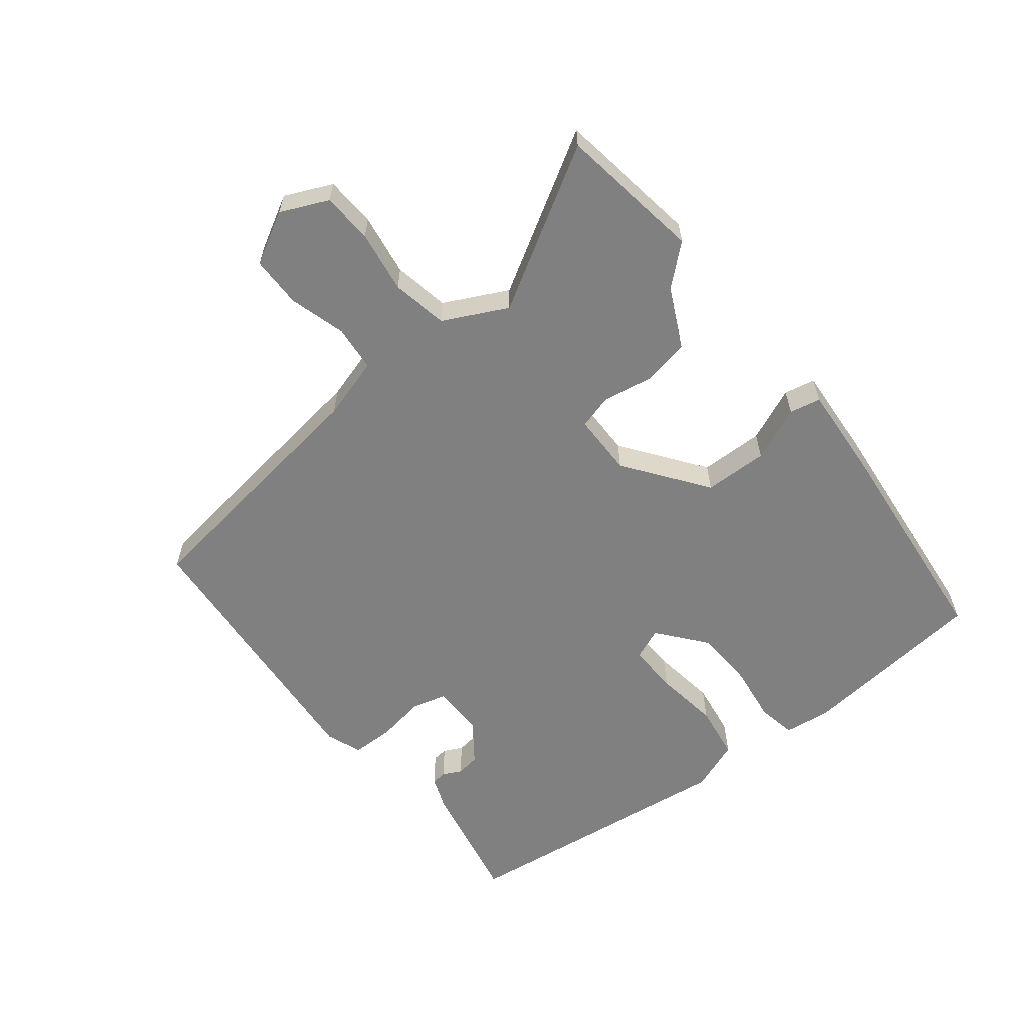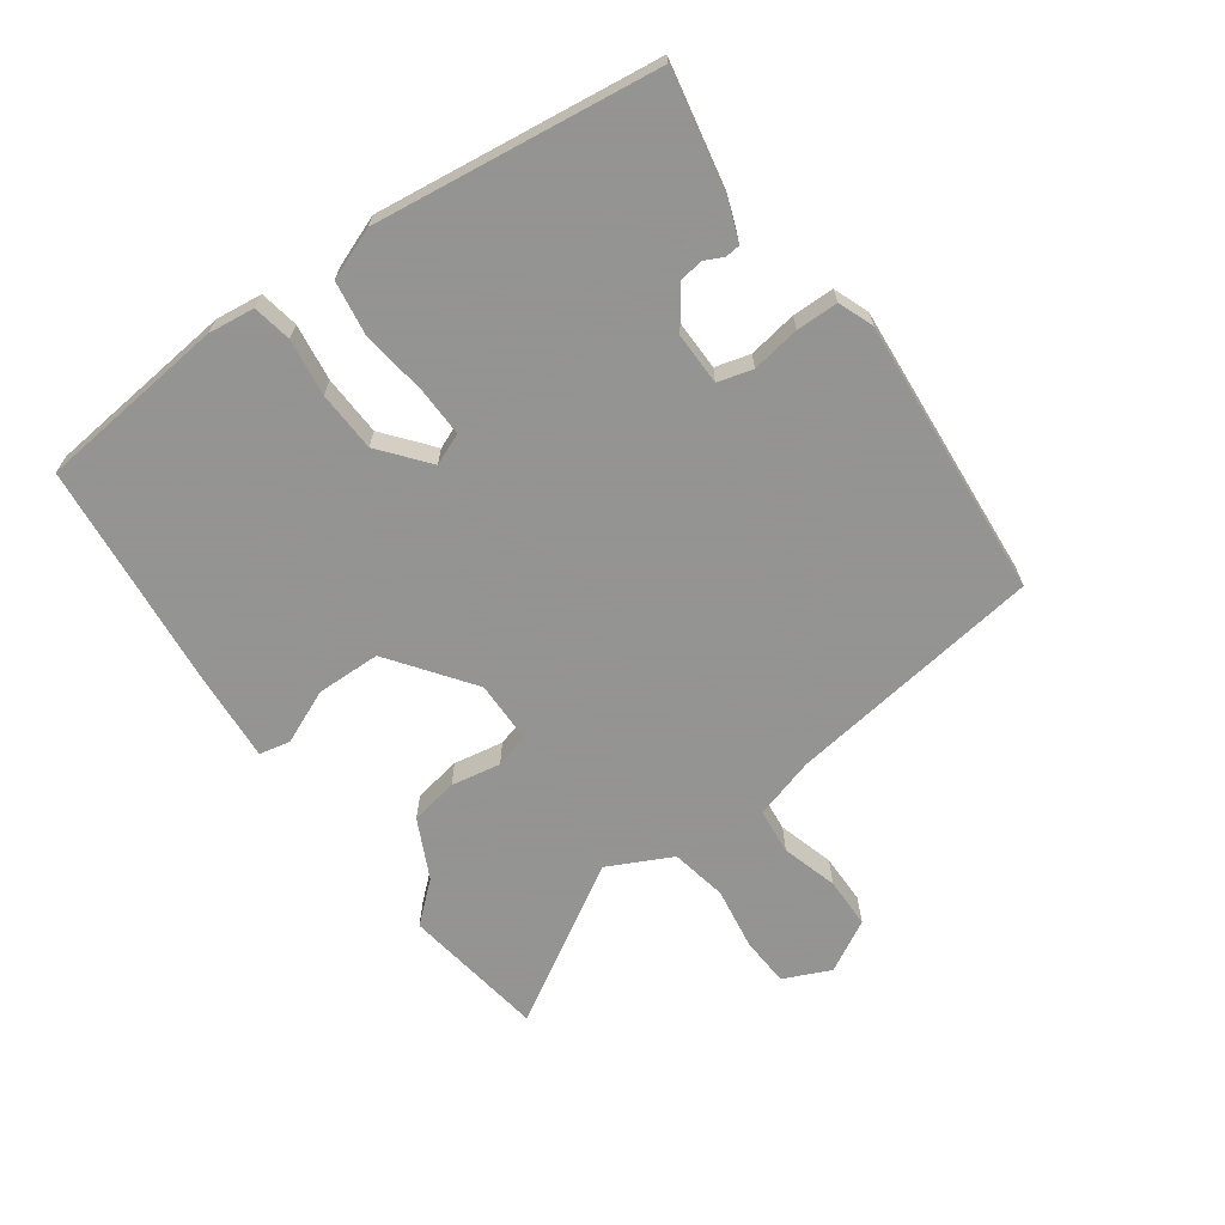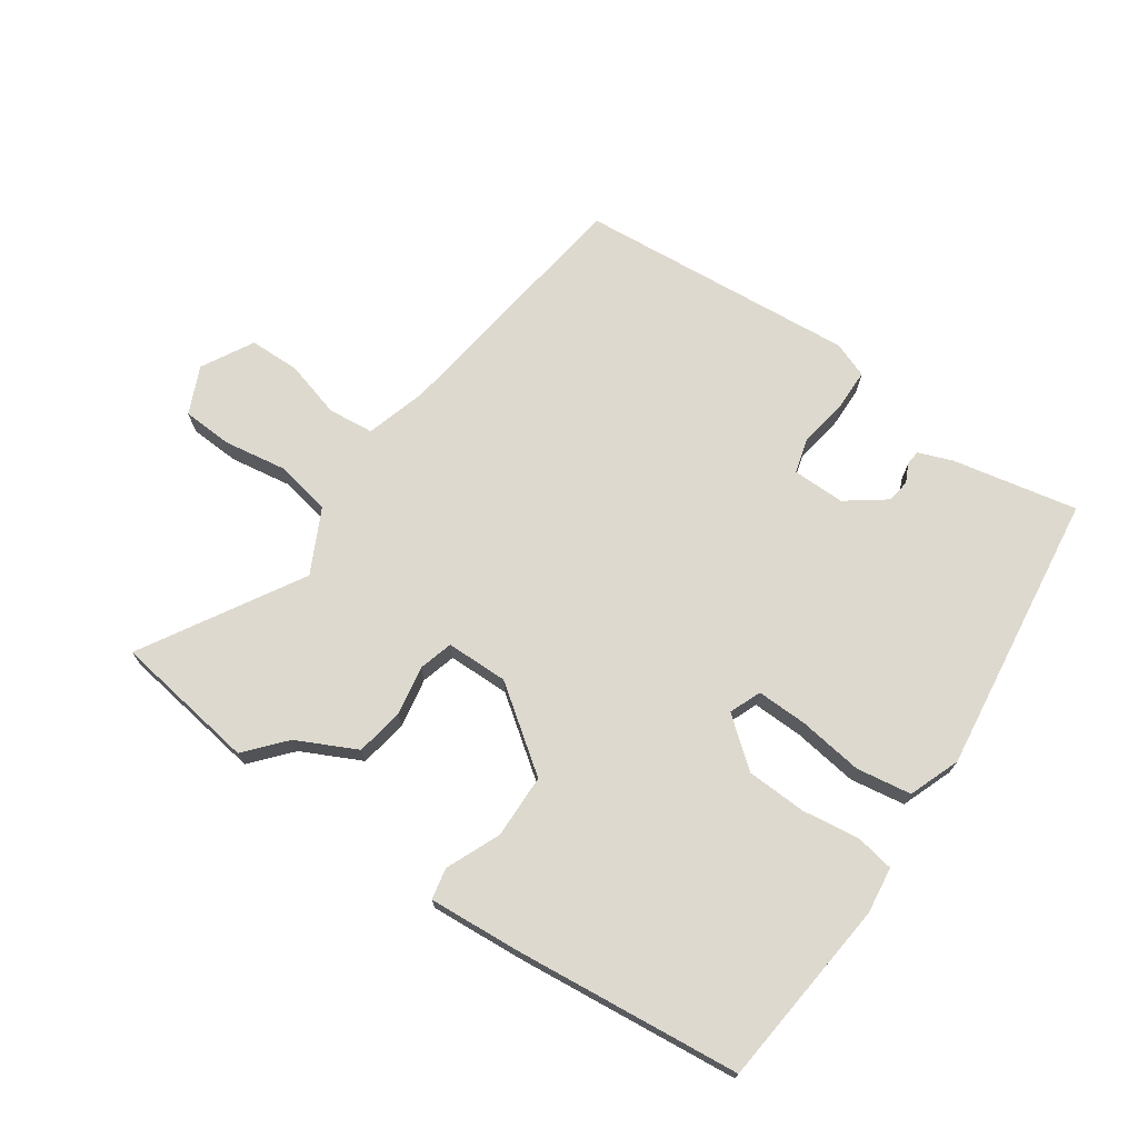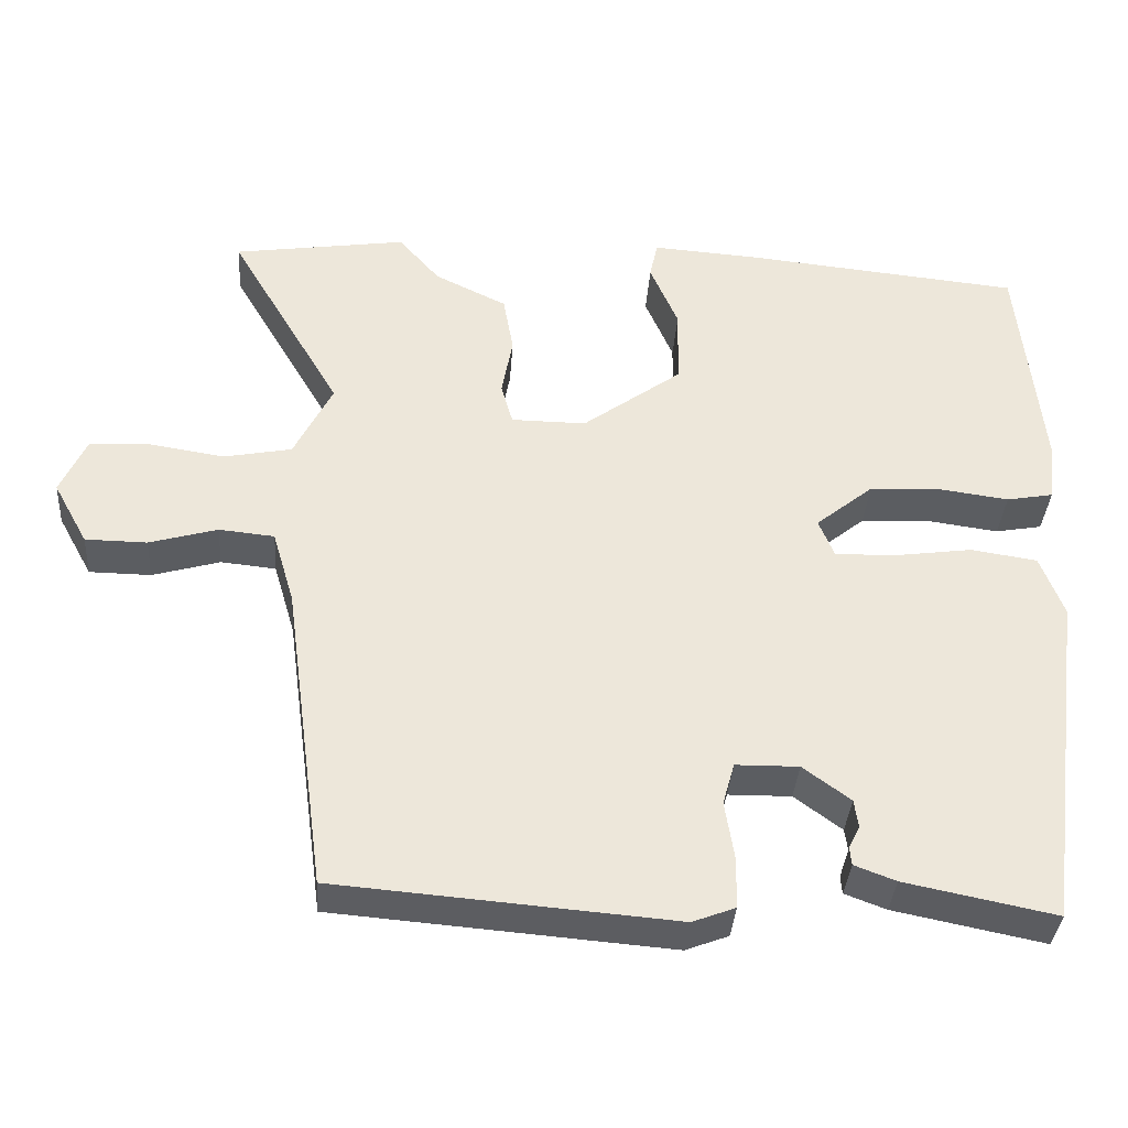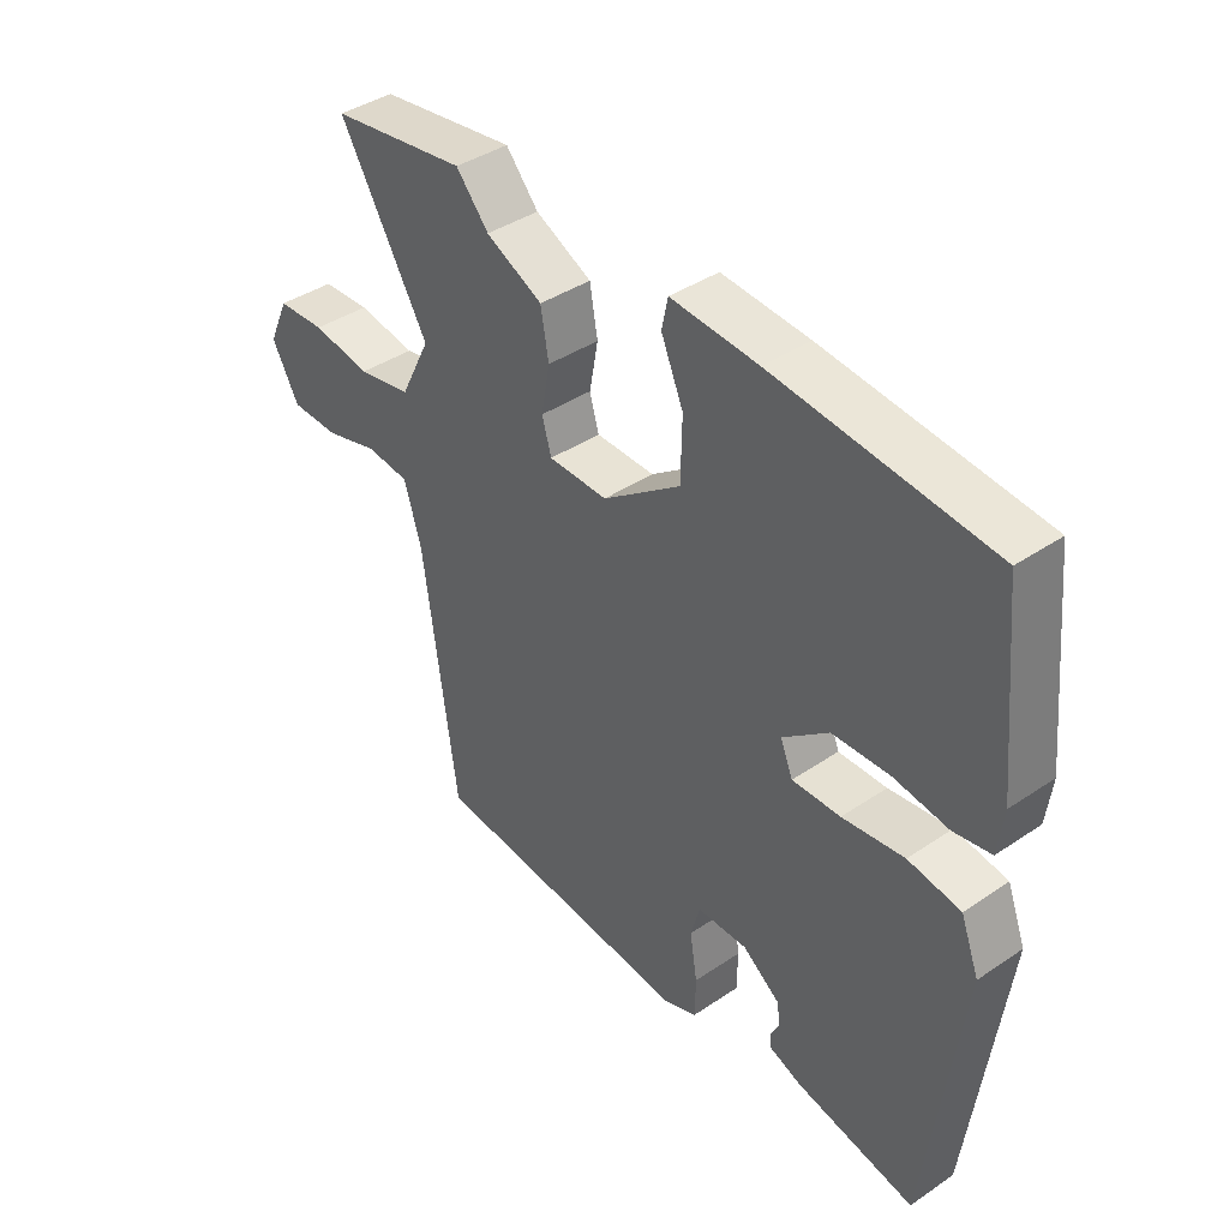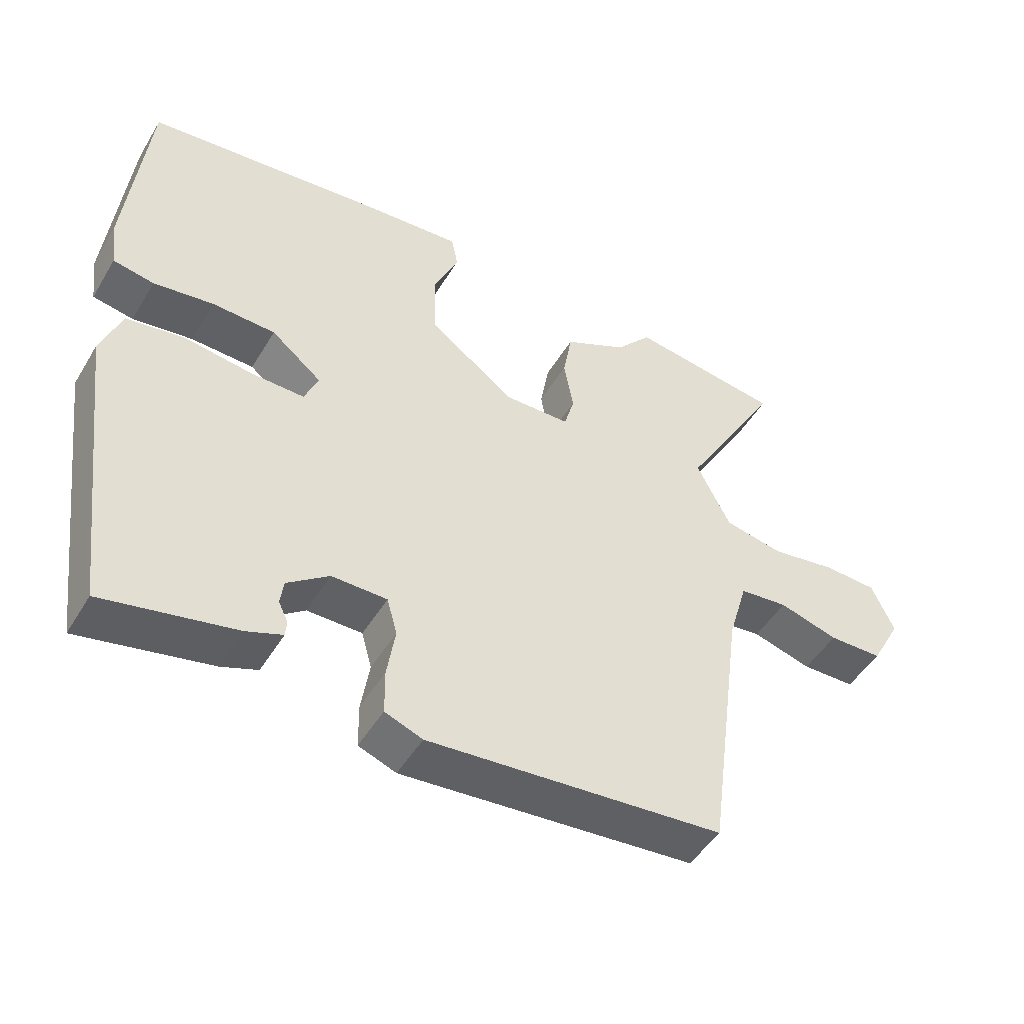
<metadata>
{"format":"obj","ext":"obj","renderer":"f3d","projection":"perspective","resolution":1024,"background":"white","views":[{"elev":-60.1,"azim":-51.6,"up":"+Y"},{"elev":-66.9,"azim":125.7,"up":"+Y"},{"elev":71.5,"azim":34.6,"up":"+Y"},{"elev":-36.1,"azim":-4.0,"up":"+Z"},{"elev":40.4,"azim":50.3,"up":"+Z"},{"elev":-48.3,"azim":150.2,"up":"+Z"}]}
</metadata>
<code>
v 0.413 0.07 -0.508
v 0.22 0.07 -0.469
v 0.167 0.07 -0.449
v 0.165 0.07 -0.426
v 0.179 0.07 -0.397
v 0.174 0.07 -0.361
v 0.113 0.07 -0.316
v 0.032 0.07 -0.317
v 0.017 0.07 -0.371
v 0.029 0.07 -0.446
v 0.028 0.07 -0.511
v -0.027 0.07 -0.532
v -0.459 0.07 -0.497
v -0.513 0.07 -0.098
v -0.541 0.07 -0.003
v -0.612 0.07 0.004
v -0.699 0.07 -0.021
v -0.778 0.07 -0.02
v -0.822 0.07 0.06
v -0.789 0.07 0.133
v -0.711 0.07 0.137
v -0.615 0.07 0.122
v -0.528 0.07 0.139
v -0.479 0.07 0.237
v -0.623 0.07 0.482
v -0.401 0.07 0.515
v -0.348 0.07 0.454
v -0.256 0.07 0.409
v -0.243 0.07 0.335
v -0.257 0.07 0.258
v -0.242 0.07 0.205
v -0.146 0.07 0.204
v -0.019 0.07 0.297
v -0.017 0.07 0.396
v -0.053 0.07 0.48
v -0.043 0.07 0.528
v 0.099 0.07 0.518
v 0.45 0.07 0.483
v 0.48 0.07 0.19
v 0.471 0.07 0.118
v 0.411 0.07 0.107
v 0.323 0.07 0.119
v 0.23 0.07 0.115
v 0.156 0.07 0.055
v 0.176 0.07 0.006
v 0.254 0.07 0.008
v 0.354 0.07 0.022
v 0.439 0.07 0.009
v 0.469 0.07 -0.07
v 0.413 0 -0.508
v 0.22 0 -0.469
v 0.167 0 -0.449
v 0.165 0 -0.426
v 0.179 0 -0.397
v 0.174 0 -0.361
v 0.113 0 -0.316
v 0.032 0 -0.317
v 0.017 0 -0.371
v 0.029 0 -0.446
v 0.028 0 -0.511
v -0.027 0 -0.532
v -0.459 0 -0.497
v -0.513 0 -0.098
v -0.541 0 -0.003
v -0.612 0 0.004
v -0.699 0 -0.021
v -0.778 0 -0.02
v -0.822 0 0.06
v -0.789 0 0.133
v -0.711 0 0.137
v -0.615 0 0.122
v -0.528 0 0.139
v -0.479 0 0.237
v -0.623 0 0.482
v -0.401 0 0.515
v -0.348 0 0.454
v -0.256 0 0.409
v -0.243 0 0.335
v -0.257 0 0.258
v -0.242 0 0.205
v -0.146 0 0.204
v -0.019 0 0.297
v -0.017 0 0.396
v -0.053 0 0.48
v -0.043 0 0.528
v 0.099 0 0.518
v 0.45 0 0.483
v 0.48 0 0.19
v 0.471 0 0.118
v 0.411 0 0.107
v 0.323 0 0.119
v 0.23 0 0.115
v 0.156 0 0.055
v 0.176 0 0.006
v 0.254 0 0.008
v 0.354 0 0.022
v 0.439 0 0.009
v 0.469 0 -0.07
f 49 1 2
f 48 49 2
f 47 48 2
f 46 47 2
f 45 46 2
f 44 45 2
f 40 41 42
f 39 40 42
f 38 39 42
f 37 38 42
f 36 37 42
f 35 36 42
f 34 35 42
f 33 34 42 43
f 32 33 43 44
f 27 28 29 30
f 27 30 31
f 26 27 31
f 25 26 31
f 24 25 31
f 23 24 31
f 20 21 22
f 19 20 22
f 18 19 22
f 17 18 22
f 16 17 22
f 15 16 22 23
f 31 32 44
f 23 31 44
f 15 23 44
f 14 15 44
f 12 13 14
f 11 12 14
f 10 11 14
f 9 10 14
f 2 3 4 5
f 2 5 6
f 44 2 6
f 8 9 14
f 7 8 14 44
f 6 7 44
f 51 50 98
f 51 98 97
f 51 97 96
f 51 96 95
f 51 95 94
f 51 94 93
f 91 90 89
f 91 89 88
f 91 88 87
f 91 87 86
f 91 86 85
f 91 85 84
f 91 84 83
f 92 91 83 82
f 93 92 82 81
f 79 78 77 76
f 80 79 76
f 80 76 75
f 80 75 74
f 80 74 73
f 80 73 72
f 71 70 69
f 71 69 68
f 71 68 67
f 71 67 66
f 71 66 65
f 72 71 65 64
f 93 81 80
f 93 80 72
f 93 72 64
f 93 64 63
f 63 62 61
f 63 61 60
f 63 60 59
f 63 59 58
f 54 53 52 51
f 55 54 51
f 55 51 93
f 63 58 57
f 93 63 57 56
f 93 56 55
f 1 50 51 2
f 2 51 52 3
f 3 52 53 4
f 4 53 54 5
f 5 54 55 6
f 6 55 56 7
f 7 56 57 8
f 8 57 58 9
f 9 58 59 10
f 10 59 60 11
f 11 60 61 12
f 12 61 62 13
f 13 62 63 14
f 14 63 64 15
f 15 64 65 16
f 16 65 66 17
f 17 66 67 18
f 18 67 68 19
f 19 68 69 20
f 20 69 70 21
f 21 70 71 22
f 22 71 72 23
f 23 72 73 24
f 24 73 74 25
f 25 74 75 26
f 26 75 76 27
f 27 76 77 28
f 28 77 78 29
f 29 78 79 30
f 30 79 80 31
f 31 80 81 32
f 32 81 82 33
f 33 82 83 34
f 34 83 84 35
f 35 84 85 36
f 36 85 86 37
f 37 86 87 38
f 38 87 88 39
f 39 88 89 40
f 40 89 90 41
f 41 90 91 42
f 42 91 92 43
f 43 92 93 44
f 44 93 94 45
f 45 94 95 46
f 46 95 96 47
f 47 96 97 48
f 48 97 98 49
f 49 98 50 1

</code>
